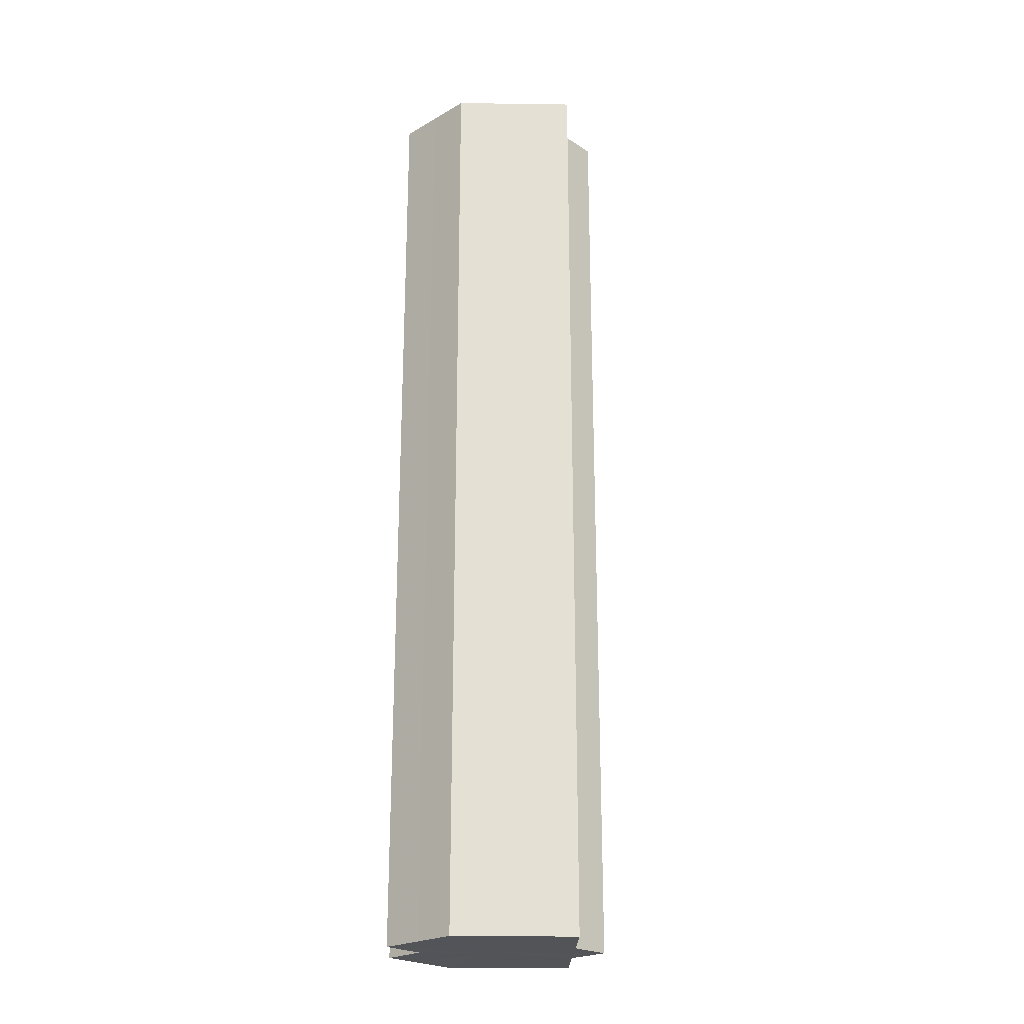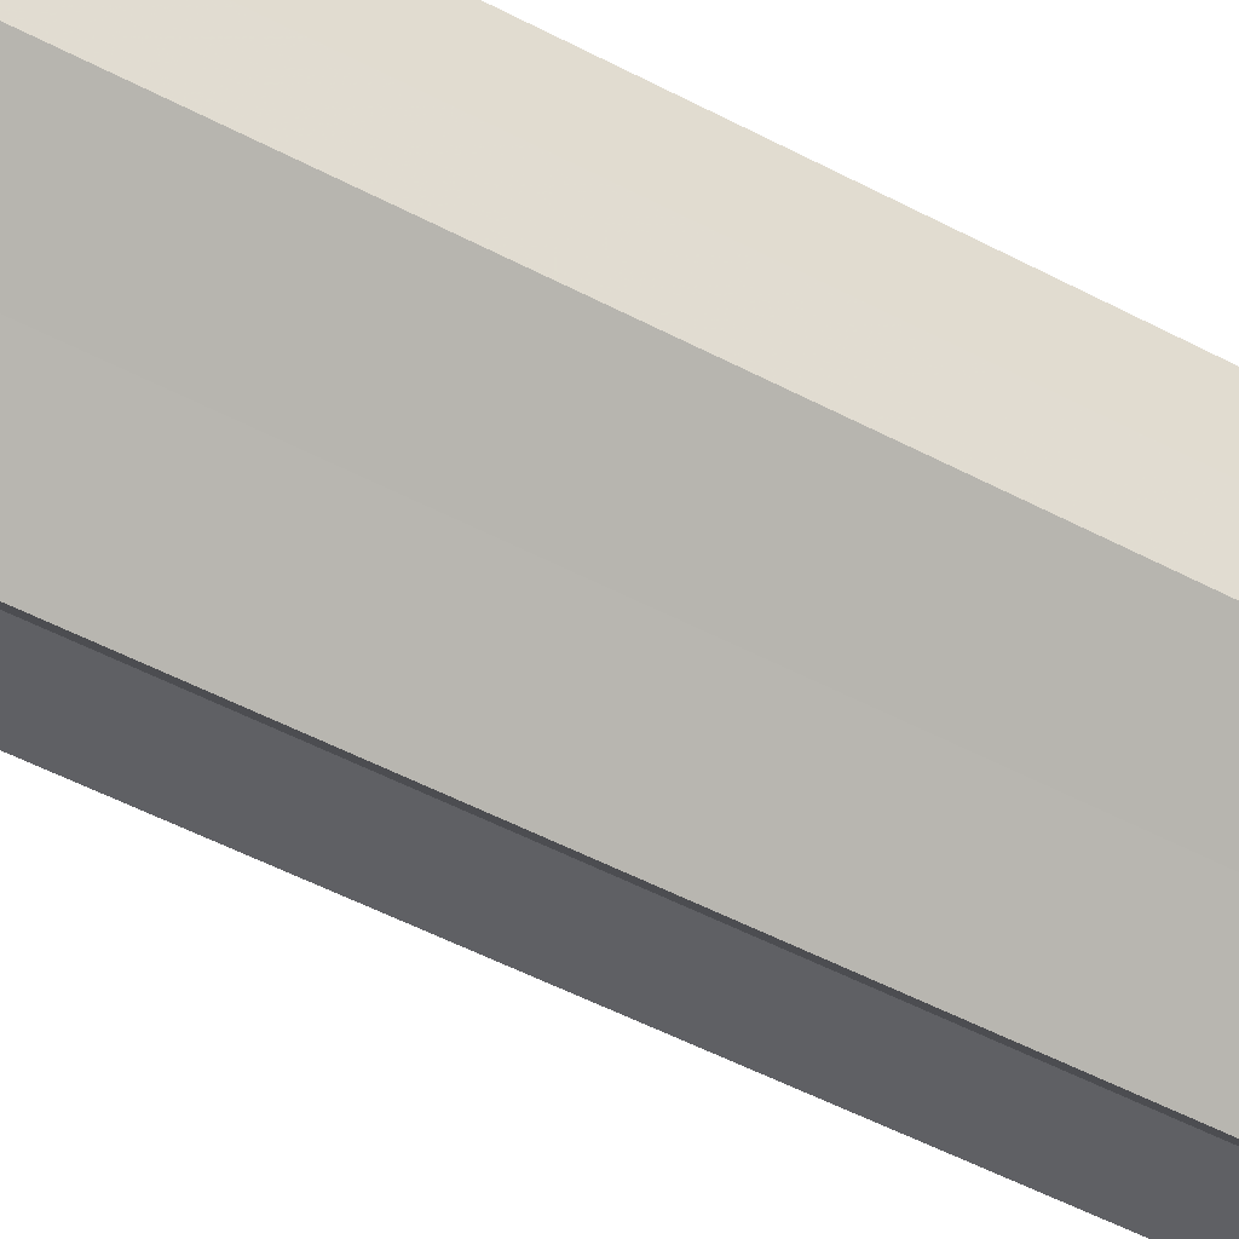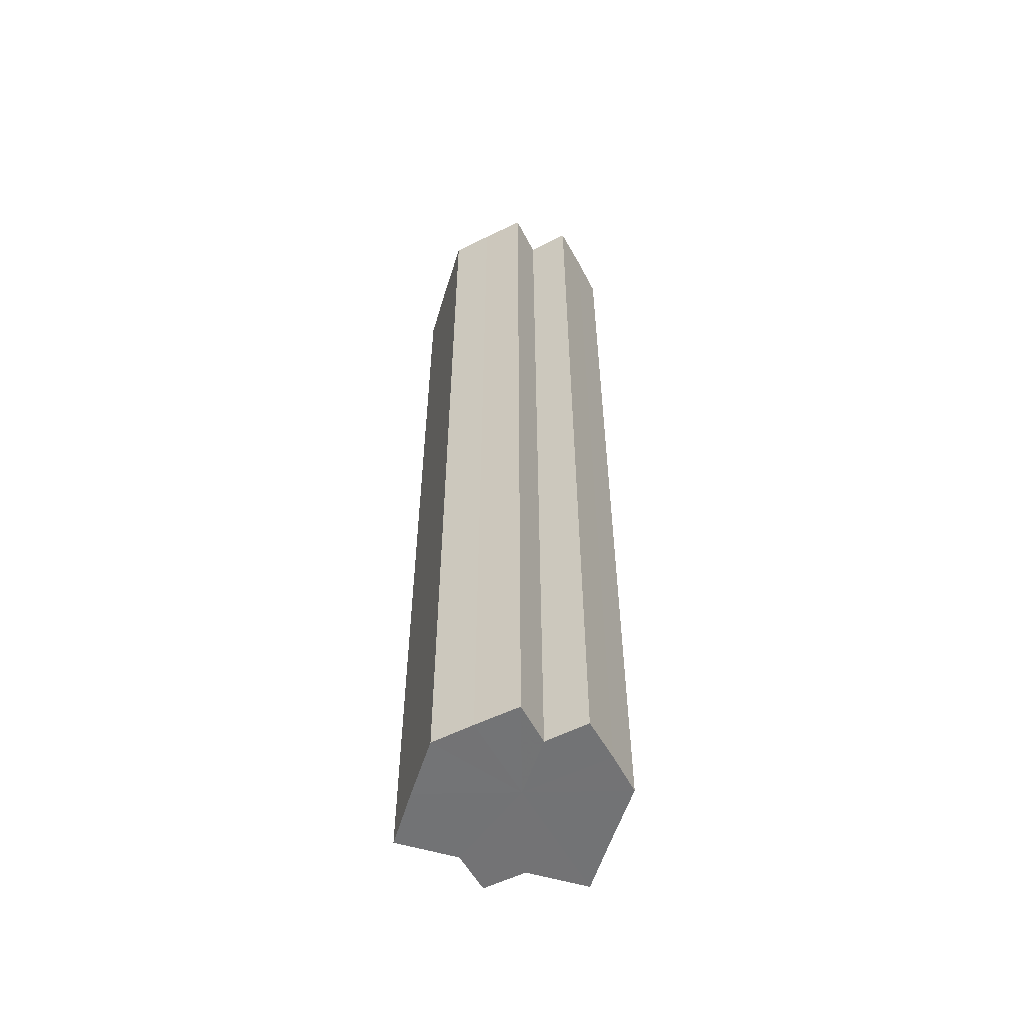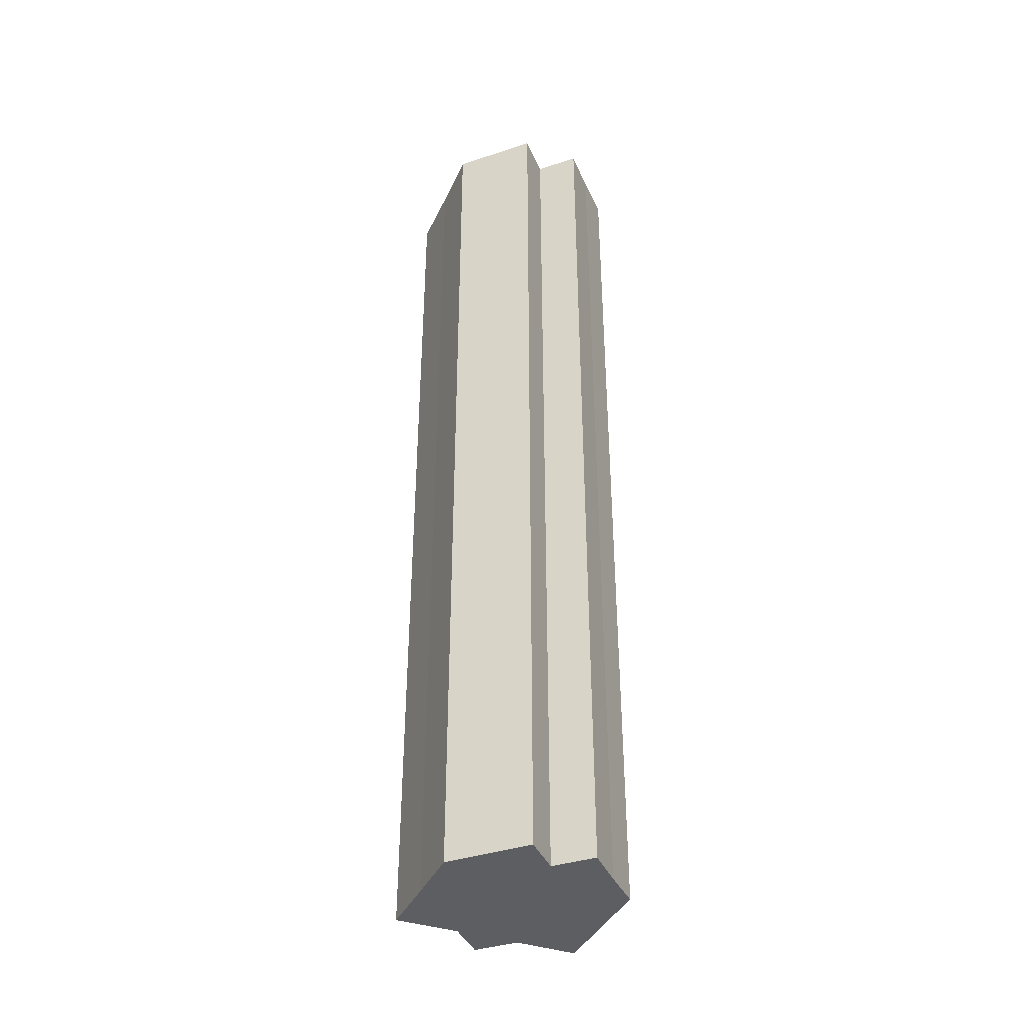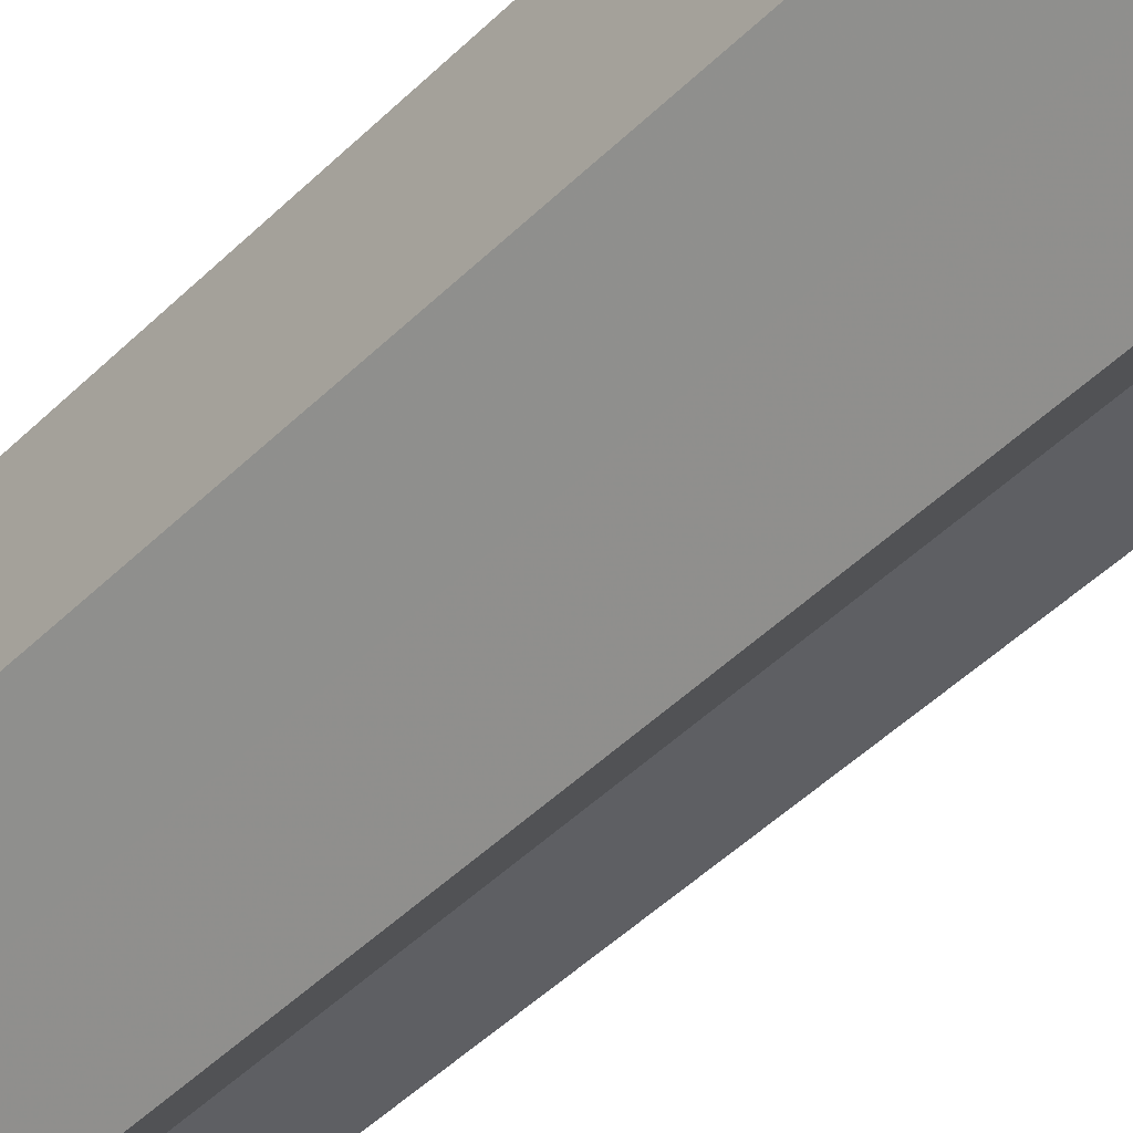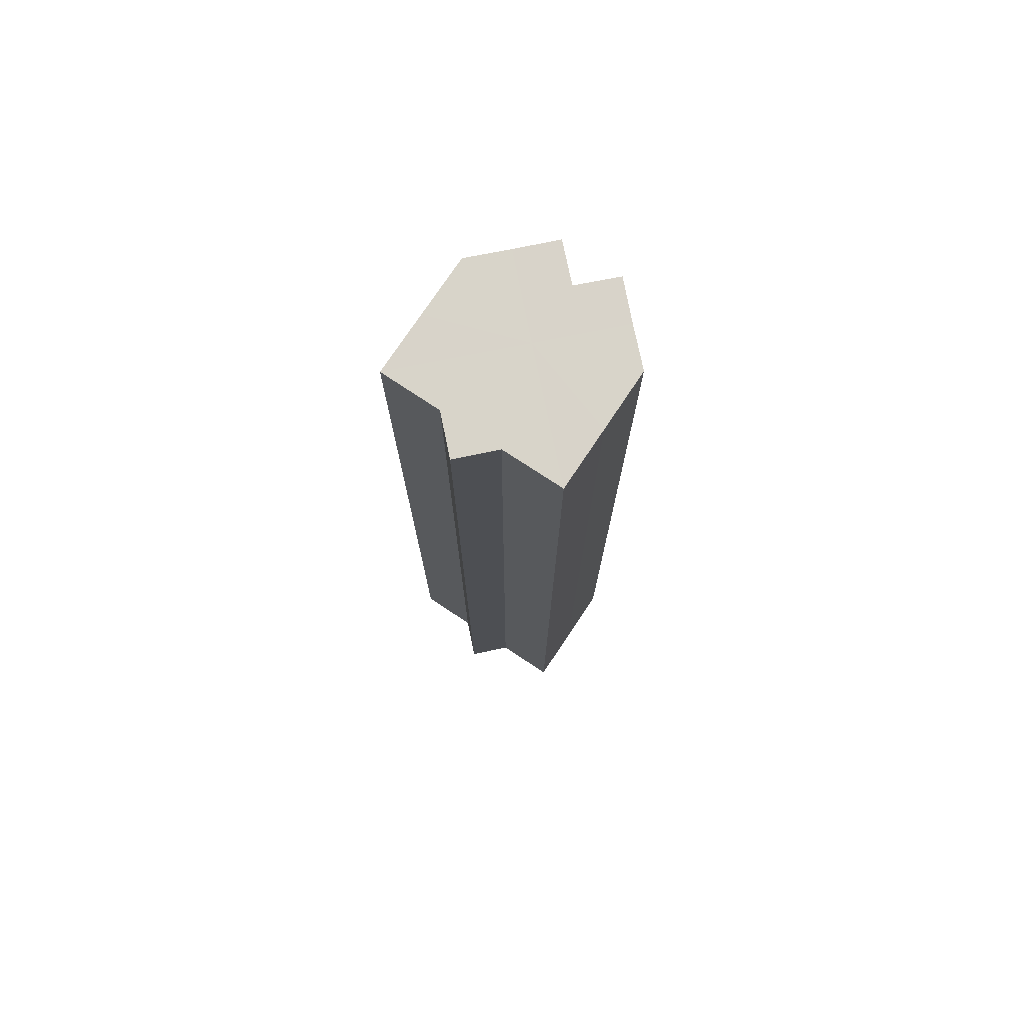
<metadata>
{"format":"obj","ext":"obj","renderer":"f3d","projection":"perspective","resolution":1024,"background":"white","views":[{"elev":-23.6,"azim":-46.4,"up":"+Z"},{"elev":-43.8,"azim":-123.0,"up":"+Y"},{"elev":-55.9,"azim":-152.2,"up":"+Z"},{"elev":-39.2,"azim":-157.8,"up":"+Z"},{"elev":-41.9,"azim":-39.6,"up":"+Y"},{"elev":75.7,"azim":78.6,"up":"+Z"}]}
</metadata>
<code>
o 27157
v 2246 1884 24.3
v 2246 1884 24.3
v 2246 1884 24.08
v 2246 1884 24.3
v 2246 1884 24.08
v 2246 1884 24.3
v 2246 1884 24.08
v 2246 1884 24.3
v 2246 1884 24.08
v 2246 1884 24.3
v 2246 1884 24.08
v 2246 1884 24.3
v 2246 1884 24.08
v 2246 1884 24.3
v 2246 1884 24.08
v 2246 1884 24.3
v 2246 1884 24.08
v 2246 1884 24.3
v 2246 1884 24.3
v 2246 1884 24.3
v 2246 1884 24.3
v 2246 1884 24.3
v 2246 1884 24.08
v 2246 1884 24.08
v 2246 1884 24.3
v 2246 1884 24.3
v 2246 1884 24.3
v 2246 1884 24.08
v 2246 1884 24.08
v 2246 1884 24.3
v 2246 1884 24.3
v 2246 1884 24.3
v 2246 1884 24.3
v 2246 1884 24.3
v 2246 1884 24.3
v 2246 1884 24.08
v 2246 1884 24.08
v 2246 1884 24.3
v 2246 1884 24.08
v 2246 1884 24.3
v 2246 1884 24.3
v 2246 1884 24.08
v 2246 1884 24.3
v 2246 1884 24.3
v 2246 1884 24.3
v 2246 1884 24.08
v 2246 1884 24.08
v 2246 1884 24.08
v 2246 1884 24.3
v 2246 1884 24.08
v 2246 1884 24.3
v 2246 1884 24.3
v 2246 1884 24.3
v 2246 1884 24.3
v 2246 1884 24.3
v 2246 1884 24.3
v 2246 1884 24.08
v 2246 1884 24.3
v 2246 1884 24.08
v 2246 1884 24.3
v 2246 1884 24.08
v 2246 1884 24.3
v 2246 1884 24.08
v 2246 1884 24.3
v 2246 1884 24.3
v 2246 1884 24.08
v 2246 1884 24.3
v 2246 1884 24.08
v 2246 1884 24.3
v 2246 1884 24.08
v 2246 1884 24.08
v 2246 1884 24.08
v 2246 1884 24.08
v 2246 1884 24.08
v 2246 1884 24.08
v 2246 1884 24.08
v 2246 1884 24.08
v 2246 1884 24.08
v 2246 1884 24.08
v 2246 1884 24.08
v 2246 1884 24.08
v 2246 1884 24.08
v 2246 1884 24.08
v 2246 1884 24.08
v 2246 1884 24.08
v 2246 1884 24.08
f 1 2 3
f 2 4 5
f 3 6 7
f 4 8 9
f 8 10 11
f 7 12 13
f 13 14 15
f 15 16 17
f 18 16 19
f 18 19 20
f 18 20 21
f 18 22 16
f 23 22 24
f 25 26 23
f 18 27 22
f 28 27 29
f 30 31 28
f 18 32 27
f 18 33 32
f 18 34 33
f 18 35 34
f 36 35 37
f 18 38 35
f 39 40 36
f 18 41 38
f 42 43 39
f 18 44 41
f 18 45 44
f 18 21 45
f 46 41 47
f 48 49 42
f 50 51 46
f 52 53 48
f 54 55 50
f 55 56 57
f 53 58 59
f 58 60 61
f 60 62 63
f 64 65 66
f 65 67 68
f 66 69 70
f 70 45 71
f 72 73 74
f 72 75 73
f 72 74 76
f 72 77 75
f 72 76 78
f 72 79 77
f 72 78 80
f 72 81 79
f 72 80 82
f 72 83 81
f 72 82 84
f 72 85 83
f 72 84 86
f 72 86 85

</code>
